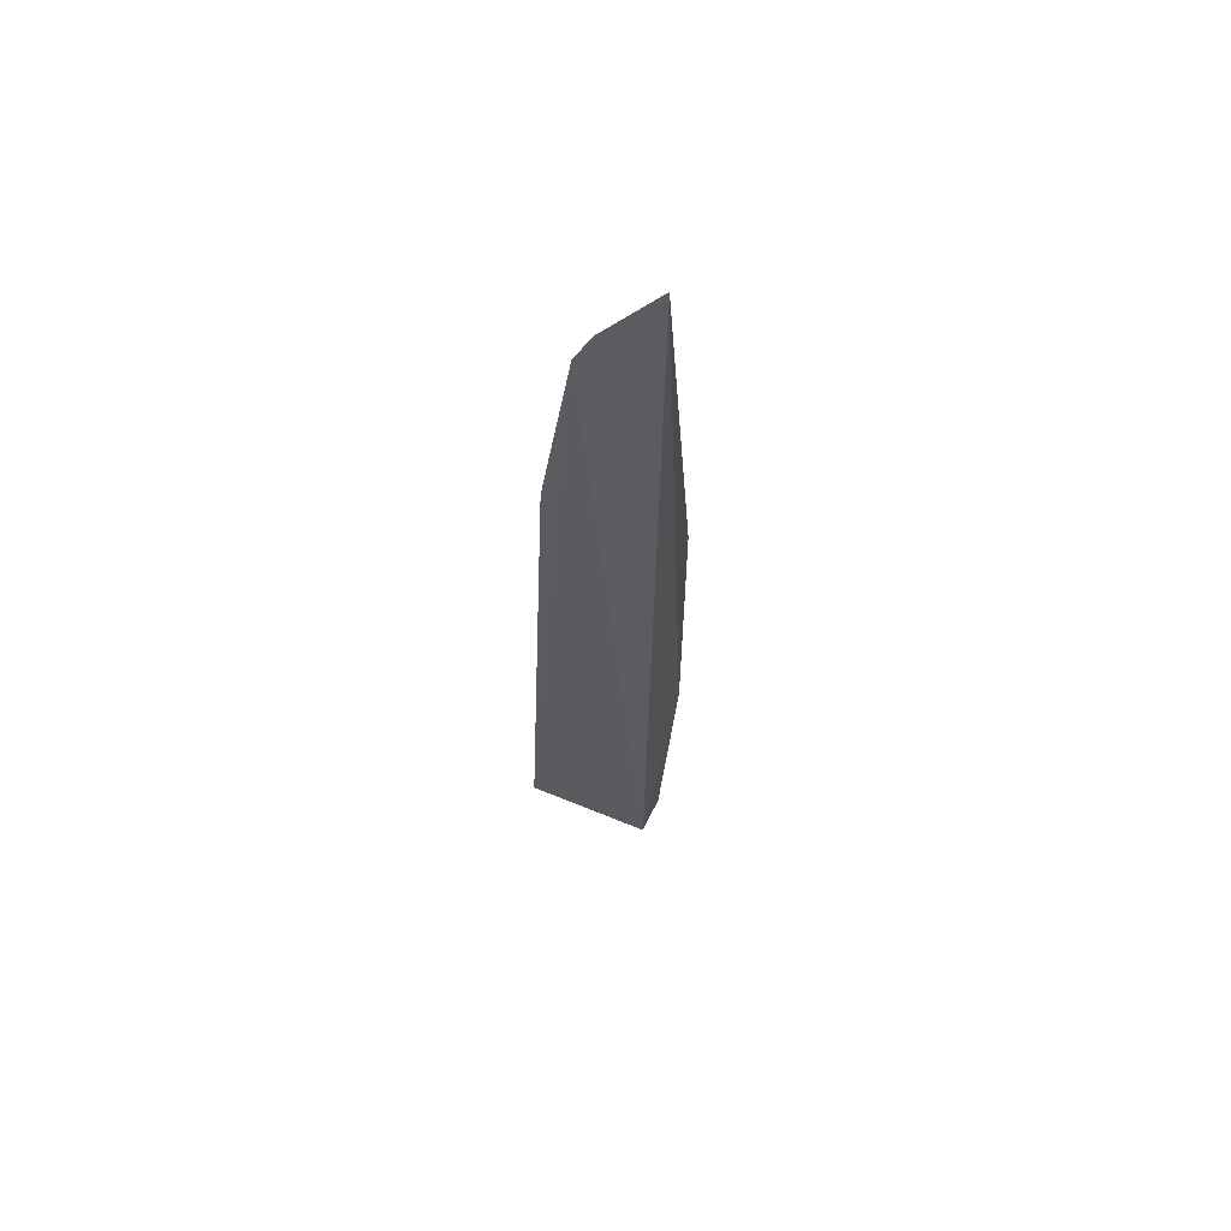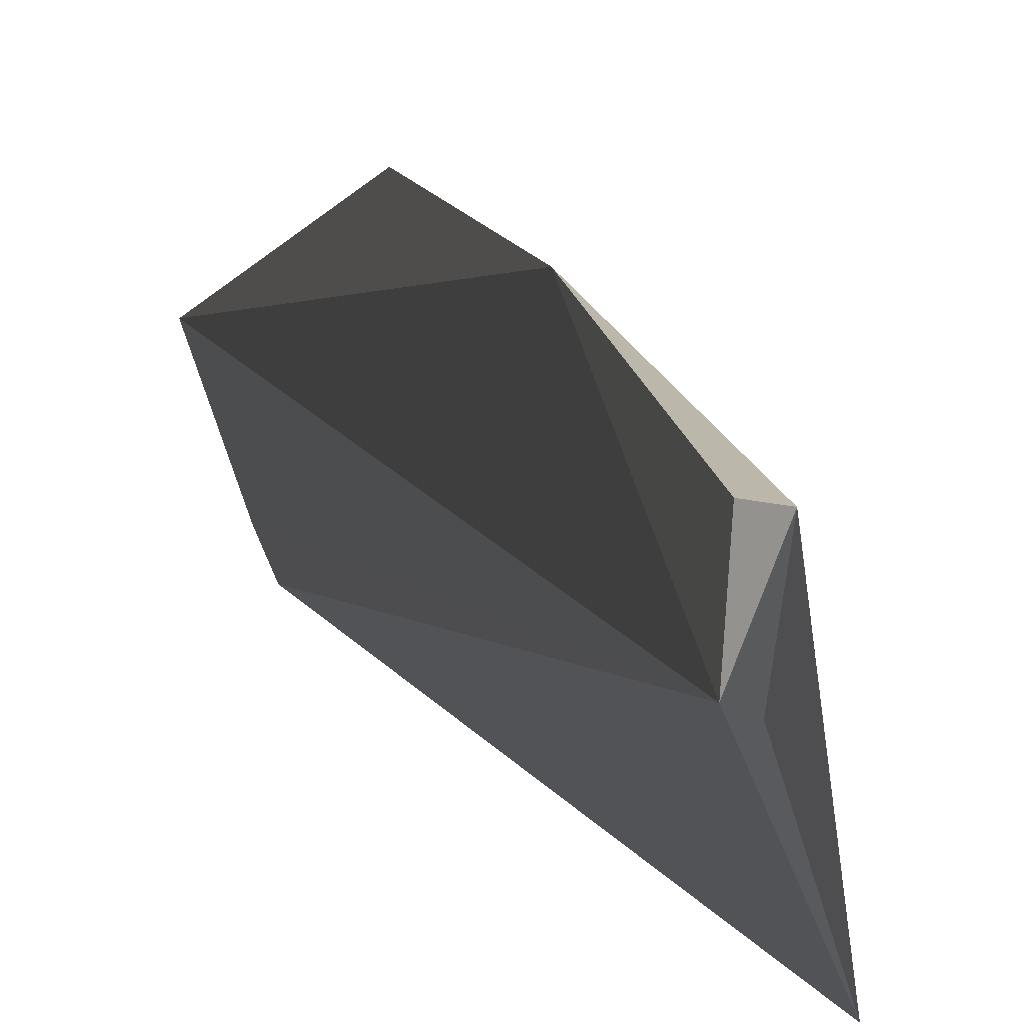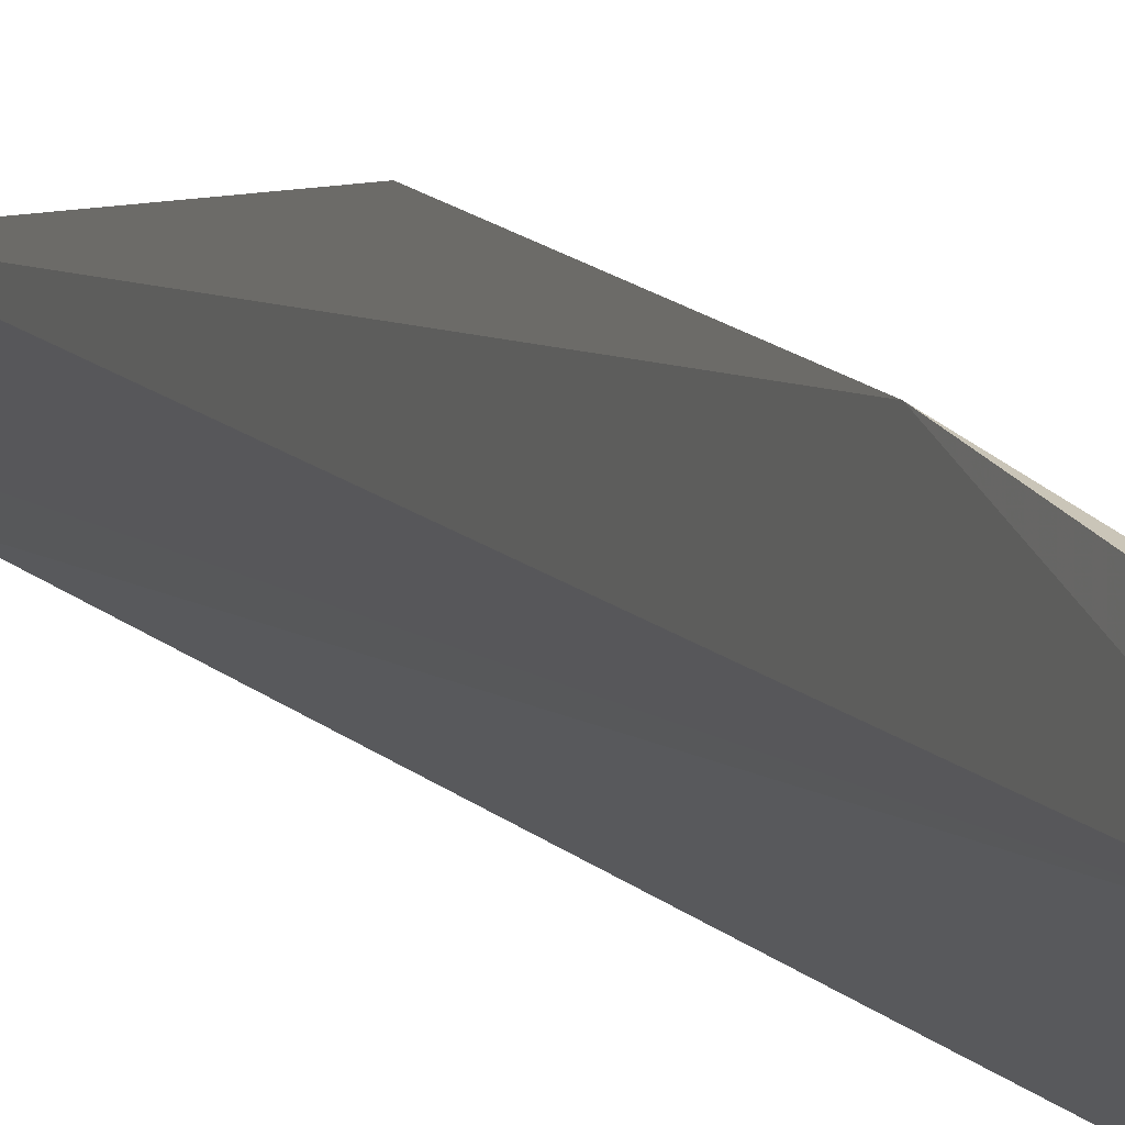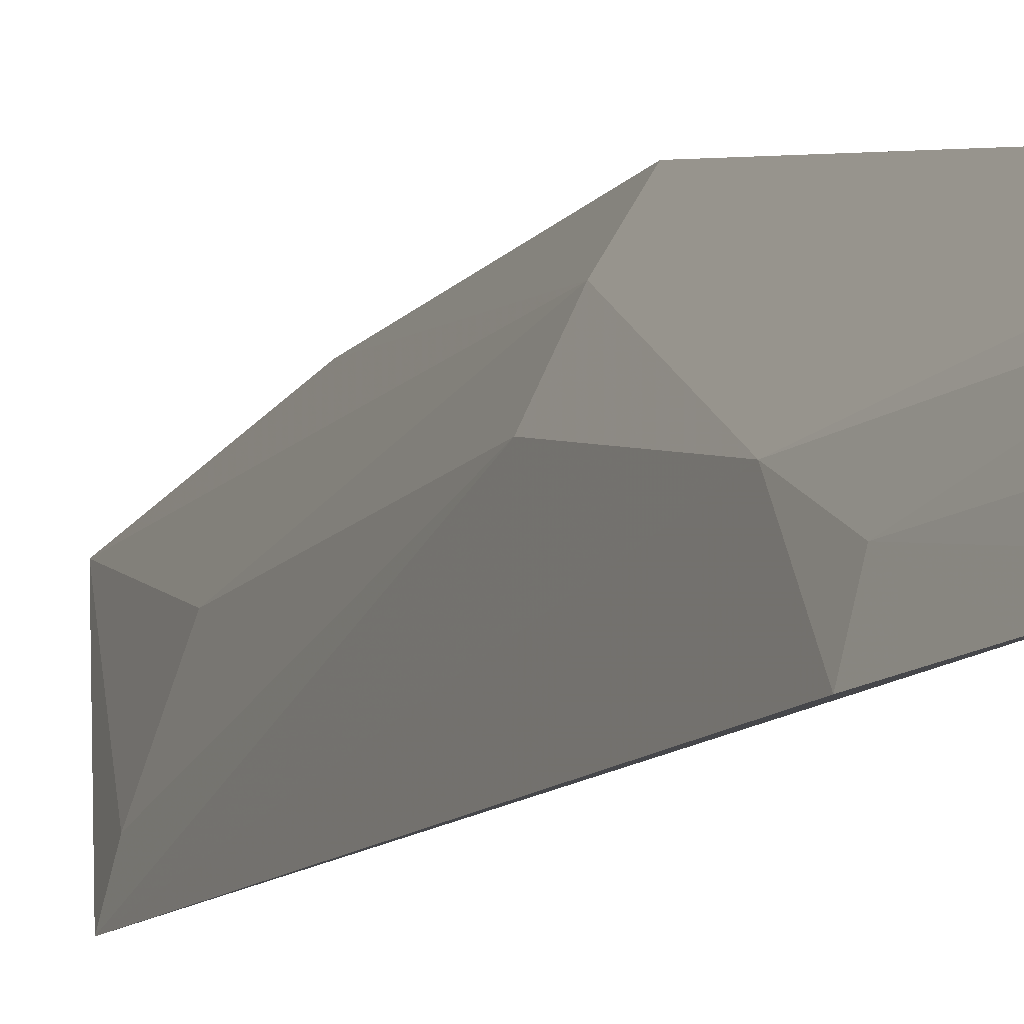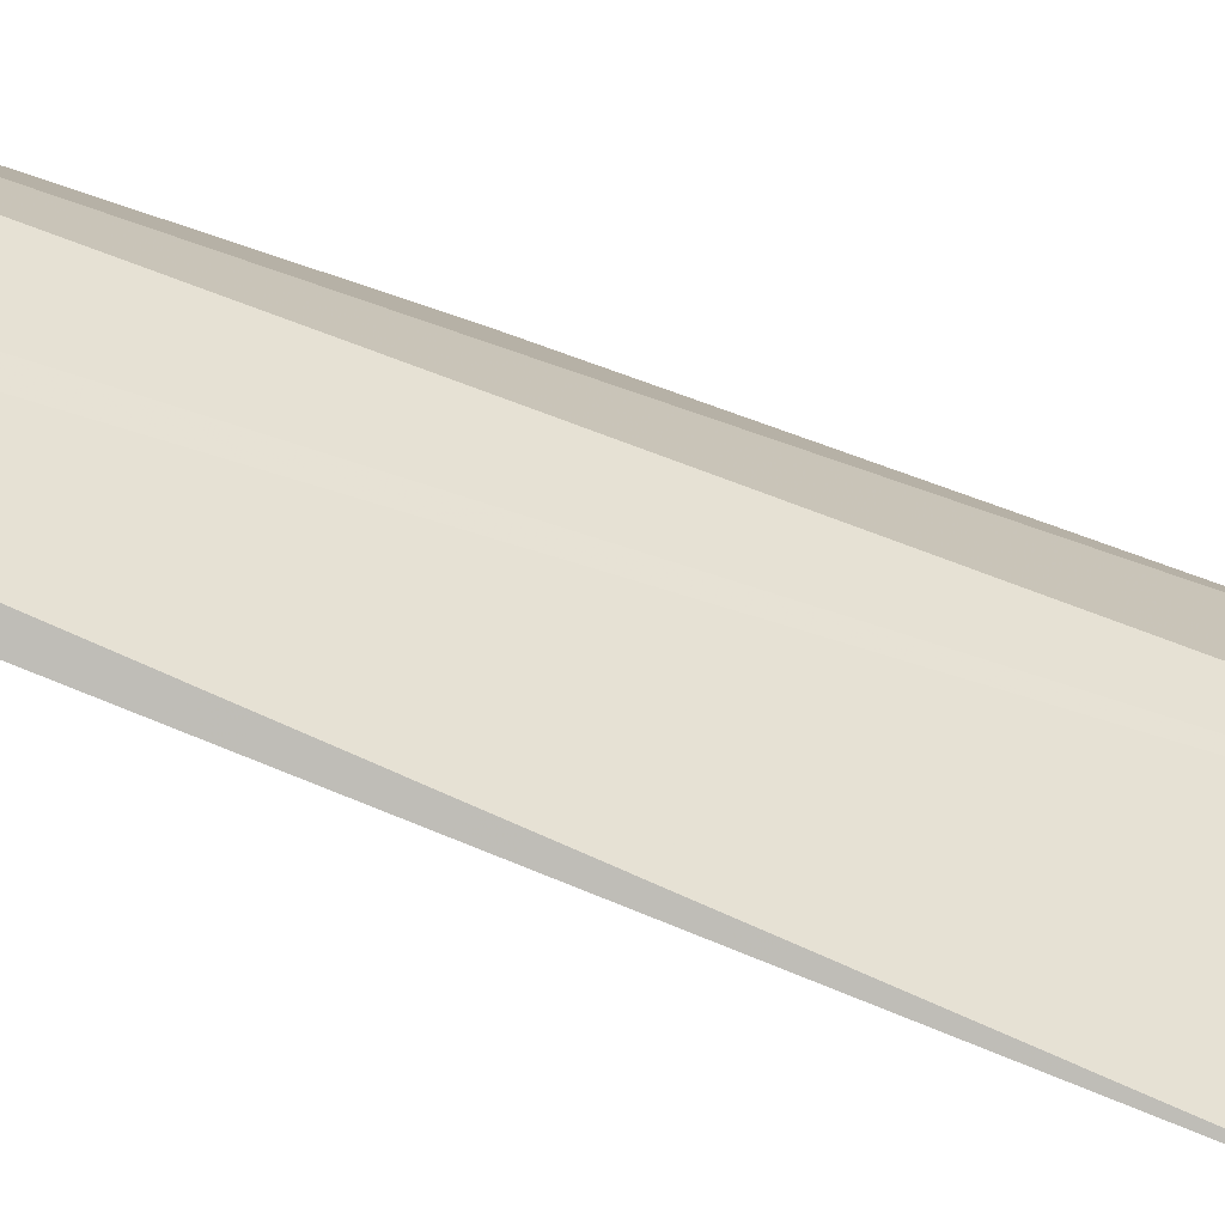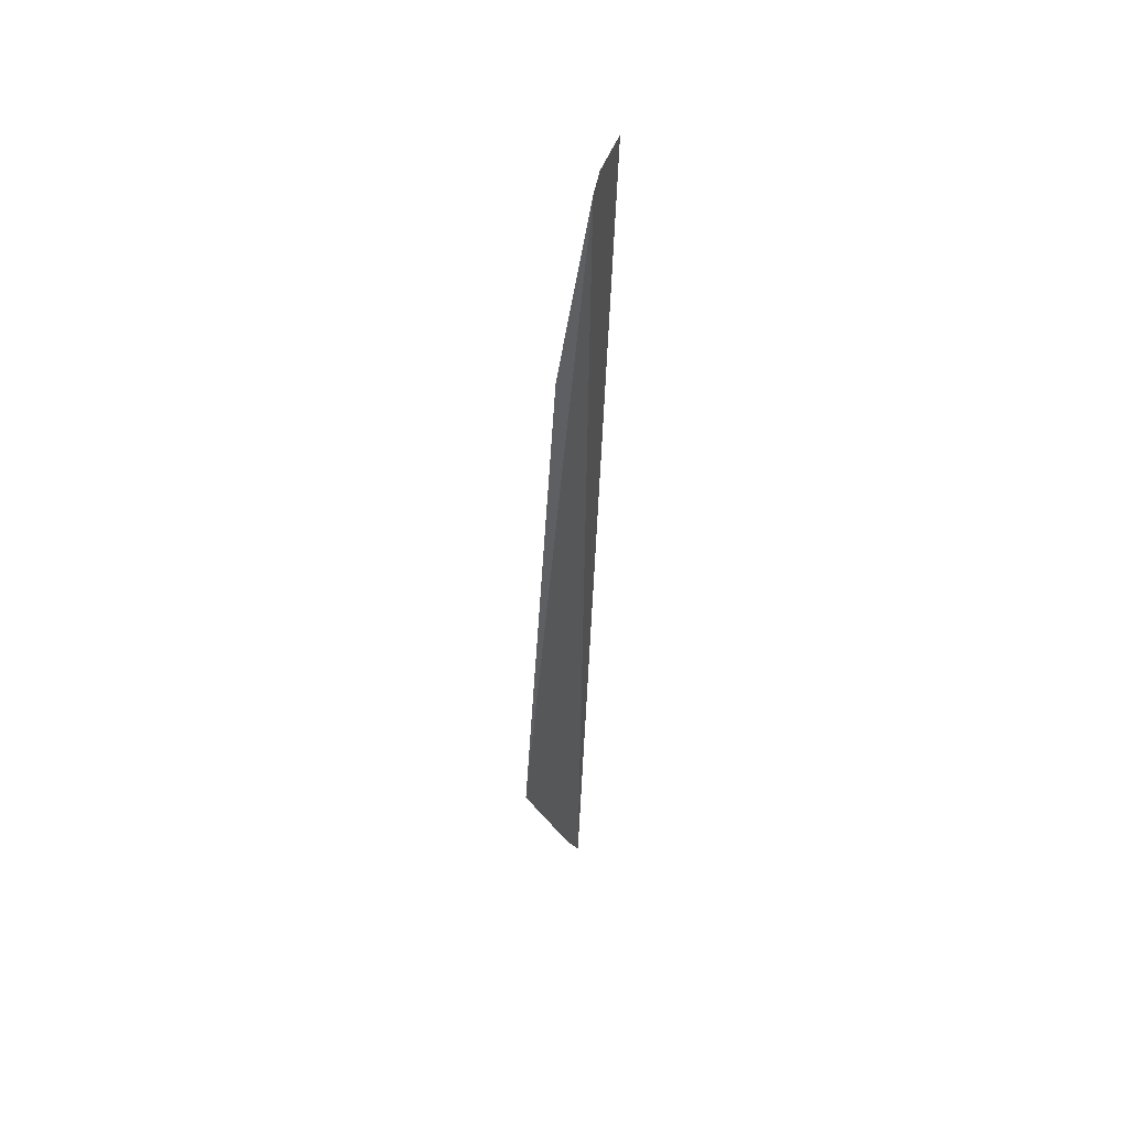
<metadata>
{"format":"obj","ext":"obj","renderer":"f3d","projection":"perspective","resolution":1024,"background":"white","views":[{"elev":57.8,"azim":31.0,"up":"+Z"},{"elev":7.9,"azim":172.9,"up":"+Y"},{"elev":12.9,"azim":159.4,"up":"+Y"},{"elev":-10.1,"azim":-16.8,"up":"+Y"},{"elev":-71.7,"azim":70.3,"up":"+Y"},{"elev":41.3,"azim":-4.6,"up":"+Z"}]}
</metadata>
<code>
v -0.1124 -0.03339 0.1508
v -0.1132 -0.03511 0.1501
v -0.1164 -0.02902 0.01788
v -0.1182 -0.02354 0.0164
v -0.1203 -0.03118 0.08872
v -0.1157 -0.0204 0.0482
v -0.1167 -0.04525 0.1498
v -0.1198 -0.03644 0.1139
v -0.1255 -0.04437 0.04842
v -0.1168 -0.02354 0.01843
v -0.1152 -0.02109 0.0896
v -0.1157 -0.0428 0.1515
v -0.1149 -0.03642 0.1442
v -0.1214 -0.03097 0.04841
v -0.118 -0.02997 0.02065
v -0.121 -0.04557 0.1243
v -0.1177 -0.02547 0.08899
v -0.1155 -0.04076 0.1494
v -0.1244 -0.04014 0.04806
v -0.1198 -0.04078 0.1241
f 6 1 3
f 9 8 5
f 9 3 7
f 10 6 3
f 10 3 4
f 10 4 6
f 11 1 6
f 12 7 3
f 12 3 1
f 13 1 8
f 15 9 4
f 15 4 3
f 15 3 9
f 16 9 7
f 16 8 9
f 17 8 1
f 17 1 11
f 17 5 8
f 17 14 5
f 17 4 14
f 17 11 6
f 17 6 4
f 18 12 1
f 18 1 13
f 18 7 12
f 19 9 5
f 19 5 14
f 19 14 4
f 19 4 9
f 20 18 13
f 20 13 8
f 20 8 16
f 20 16 7
f 20 7 18

</code>
